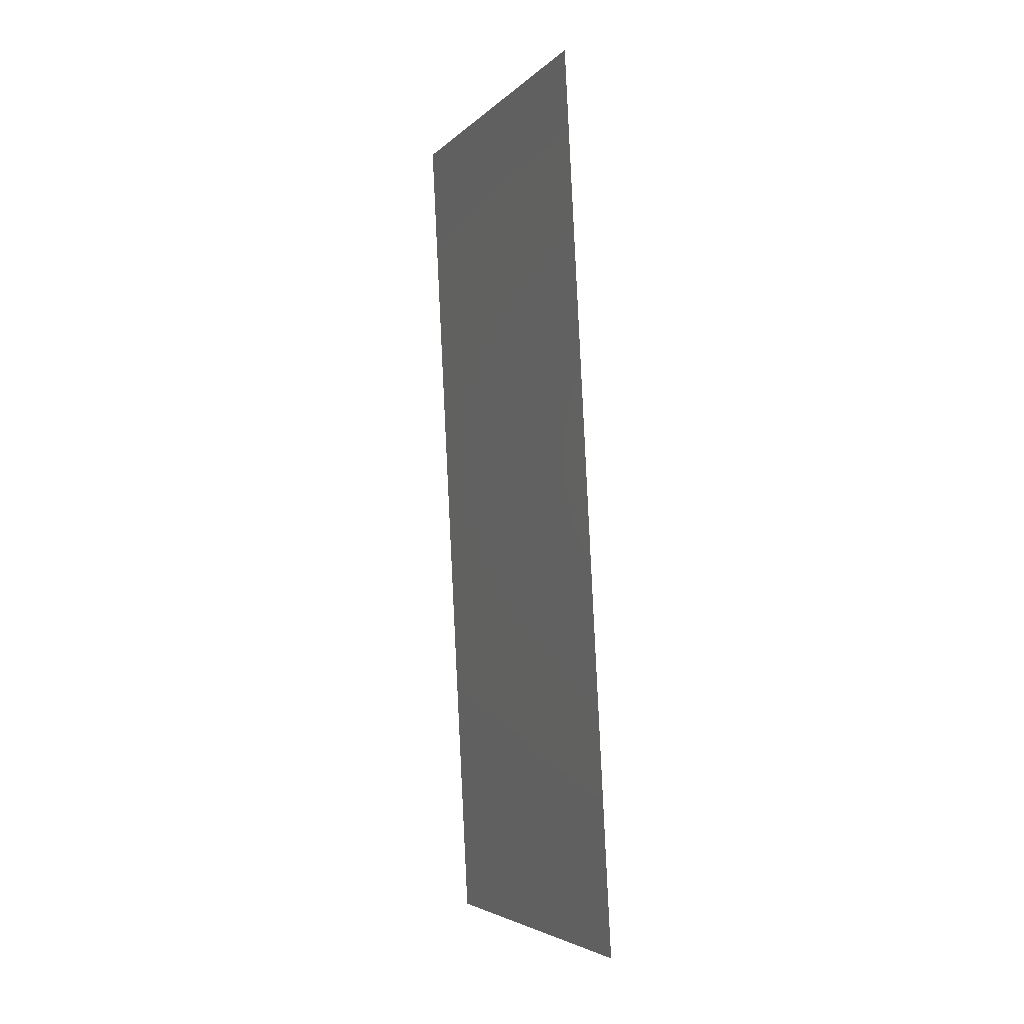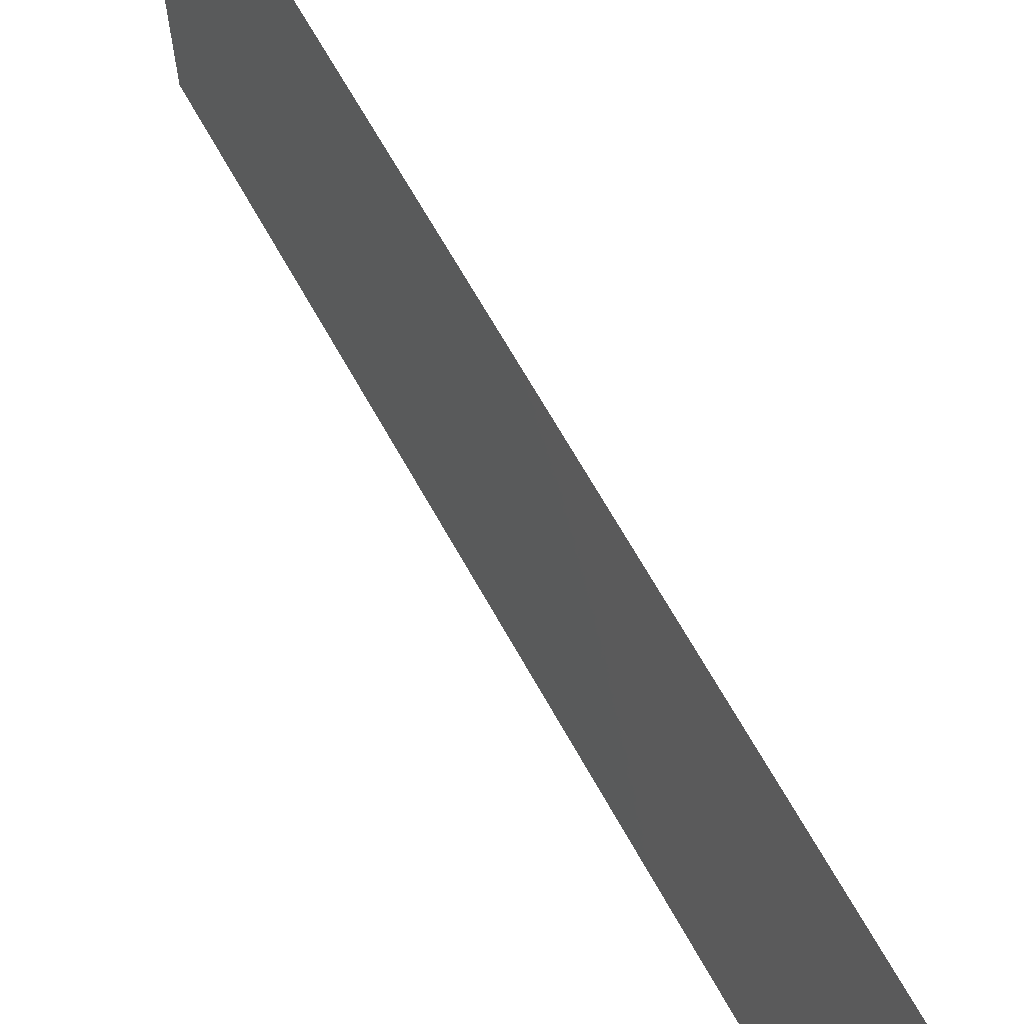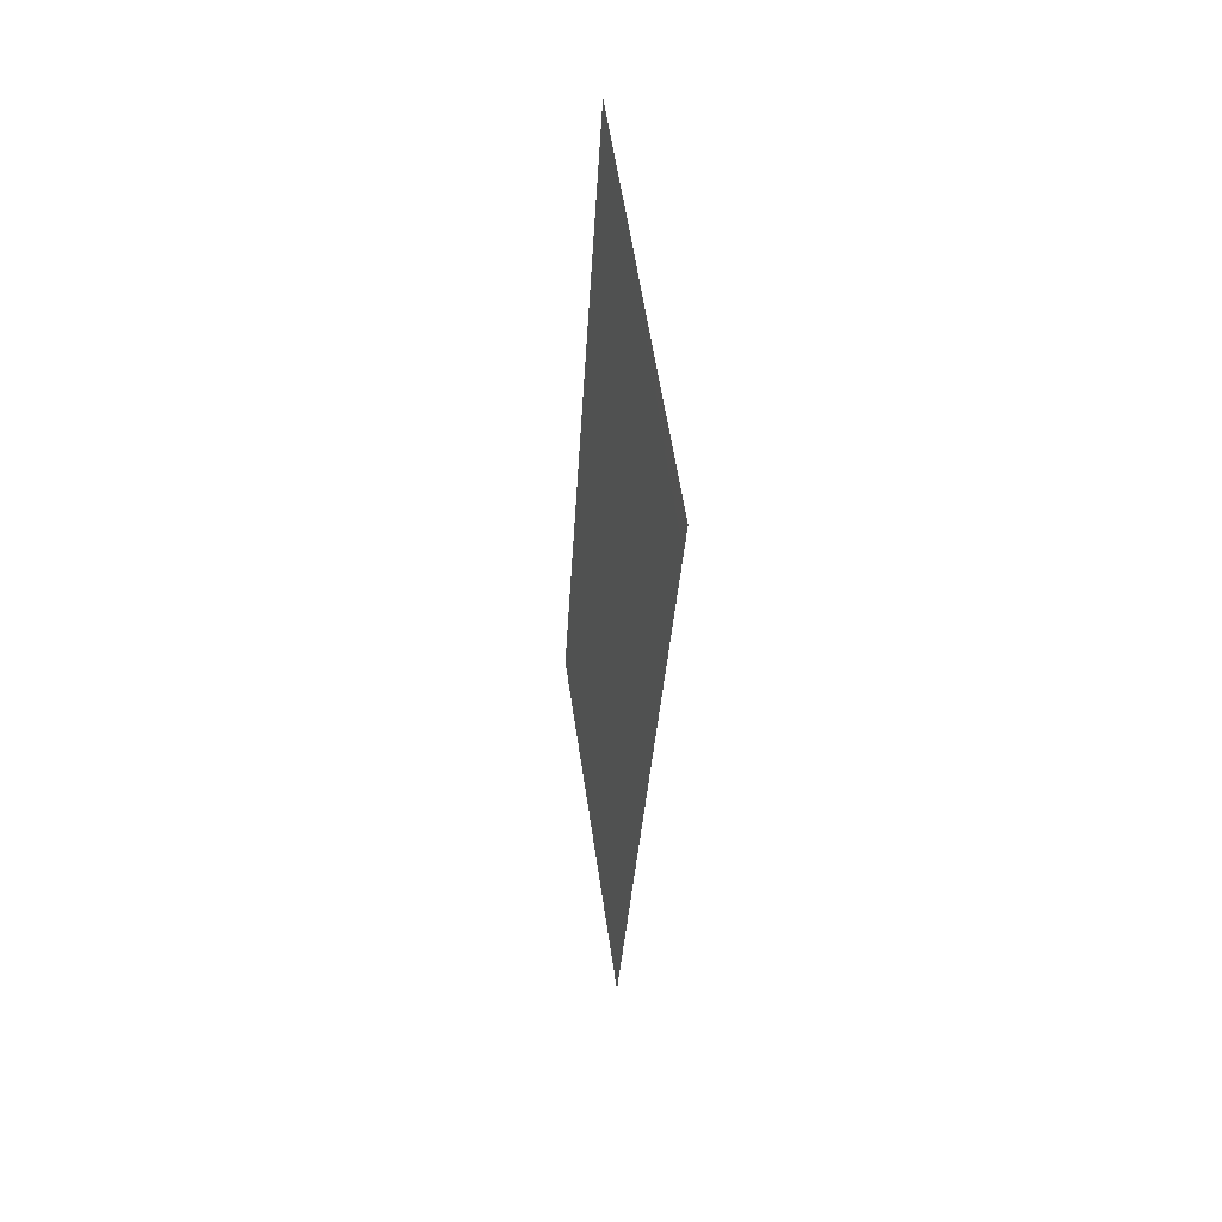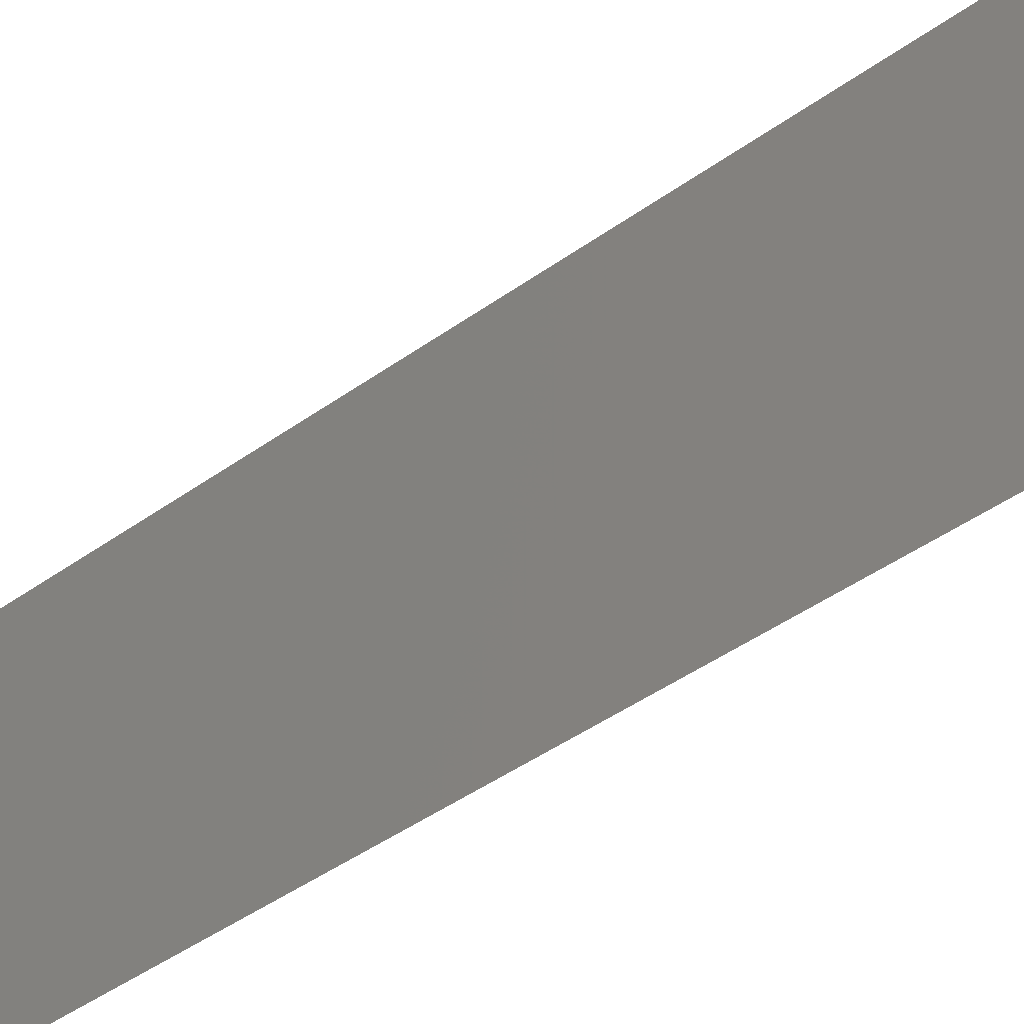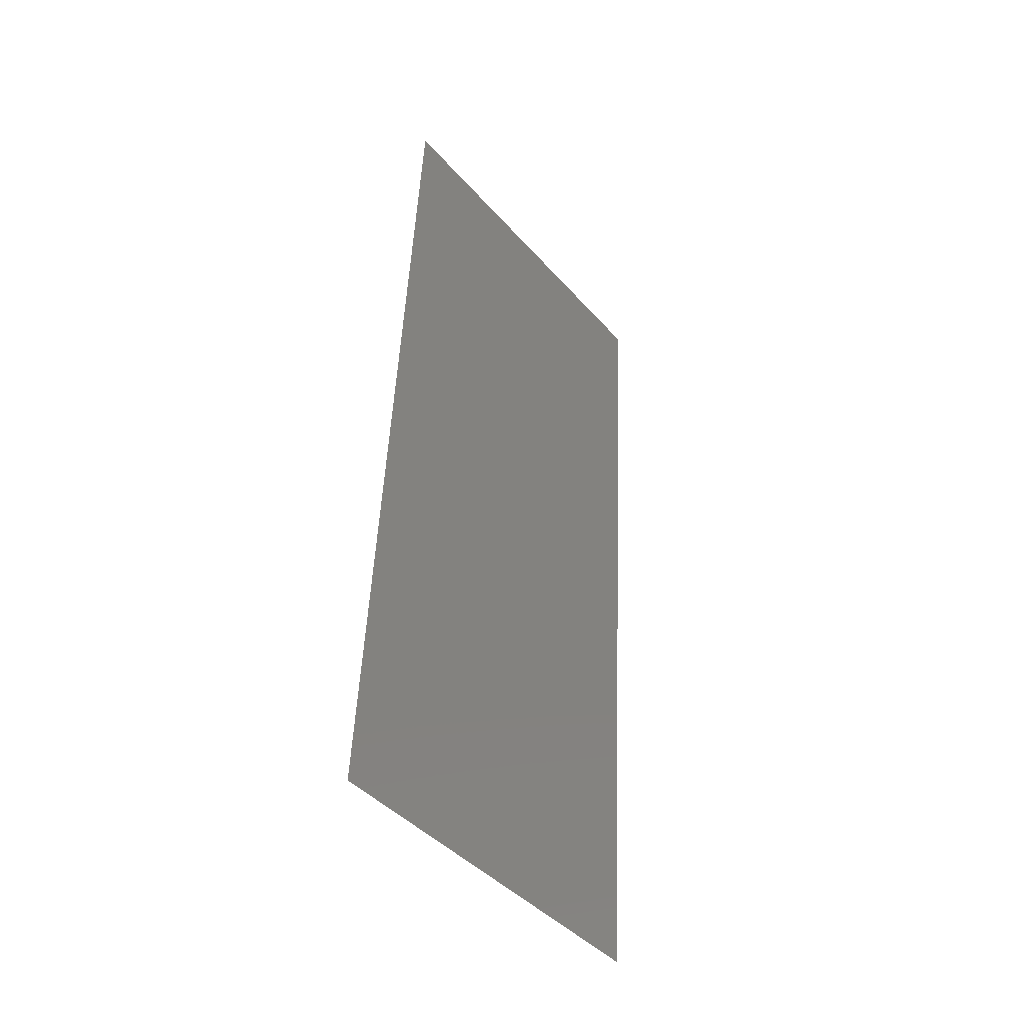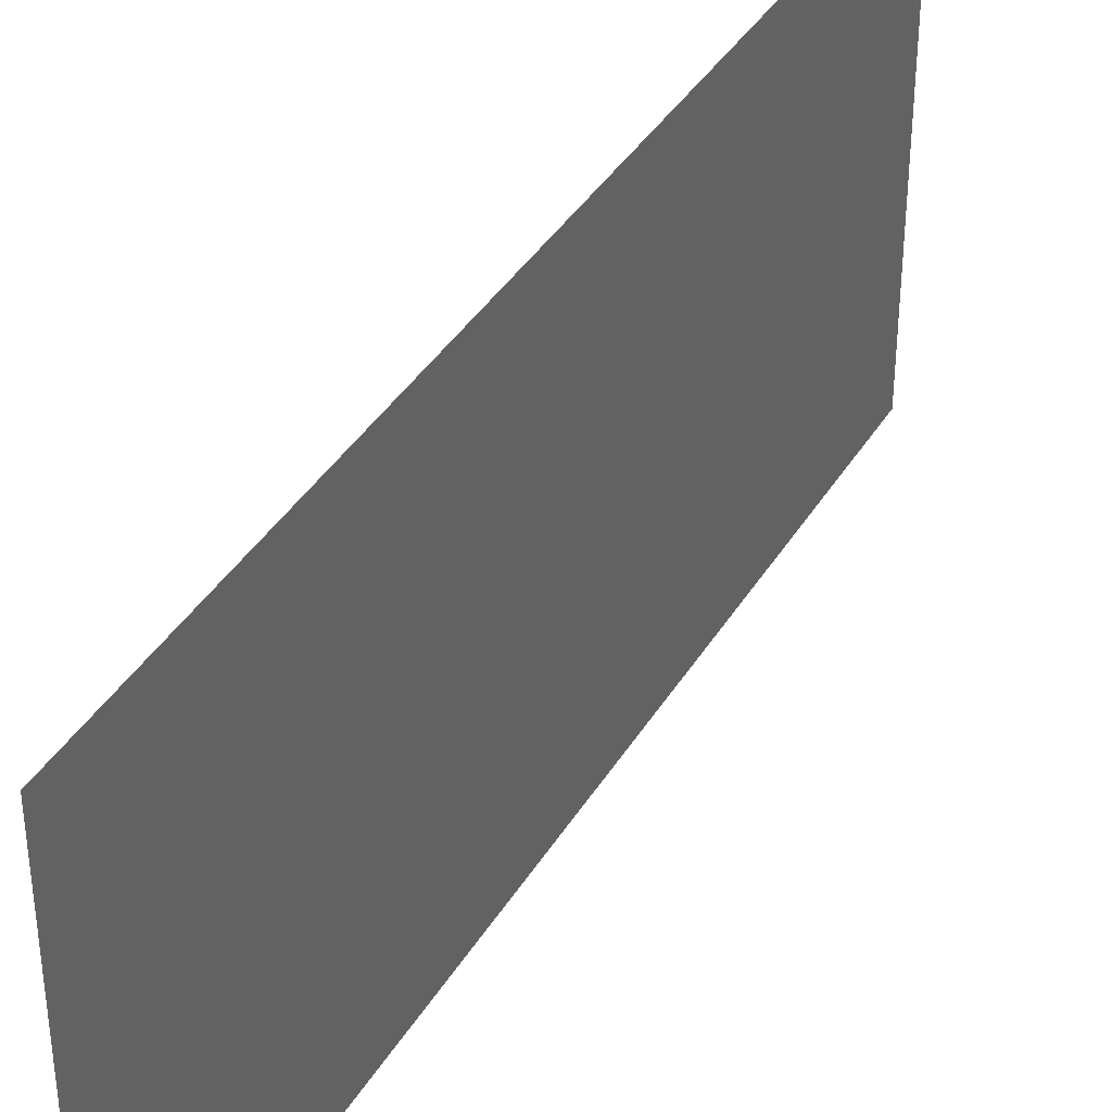
<metadata>
{"format":"stl","ext":"stl","renderer":"f3d","projection":"perspective","resolution":1024,"background":"white","views":[{"elev":-4.6,"azim":158.0,"up":"+Y"},{"elev":66.3,"azim":148.0,"up":"+Z"},{"elev":59.8,"azim":-8.5,"up":"+Y"},{"elev":-48.1,"azim":-54.7,"up":"+Z"},{"elev":-43.2,"azim":37.9,"up":"+Y"},{"elev":38.7,"azim":25.1,"up":"+Z"}]}
</metadata>
<code>
# stl→obj: 16 verts, 18 faces
v 0.008588 0.01128 0
v 0.008442 0.008485 0.01178
v 0.008 0 0
v 0.009764 0.03385 0.02
v 0.00991 0.03664 0.008218
v 0.01035 0.04513 0.02
v 0.009764 0.03385 0
v 0.009445 0.02773 0.009669
v 0.009176 0.02256 0
v 0.008588 0.01128 0.02
v 0.008903 0.01732 0.01024
v 0.009176 0.02256 0.02
v 0.01035 0.04513 0.01
v 0.01035 0.04513 0
v 0.008 0 0.01
v 0.008 0 0.02
f 1 2 3
f 4 5 6
f 7 8 9
f 10 11 12
f 13 5 14
f 15 2 16
f 14 5 7
f 16 2 10
f 8 11 9
f 12 11 8
f 9 11 1
f 12 8 4
f 11 2 1
f 8 5 4
f 7 5 8
f 10 2 11
f 3 2 15
f 6 5 13

</code>
